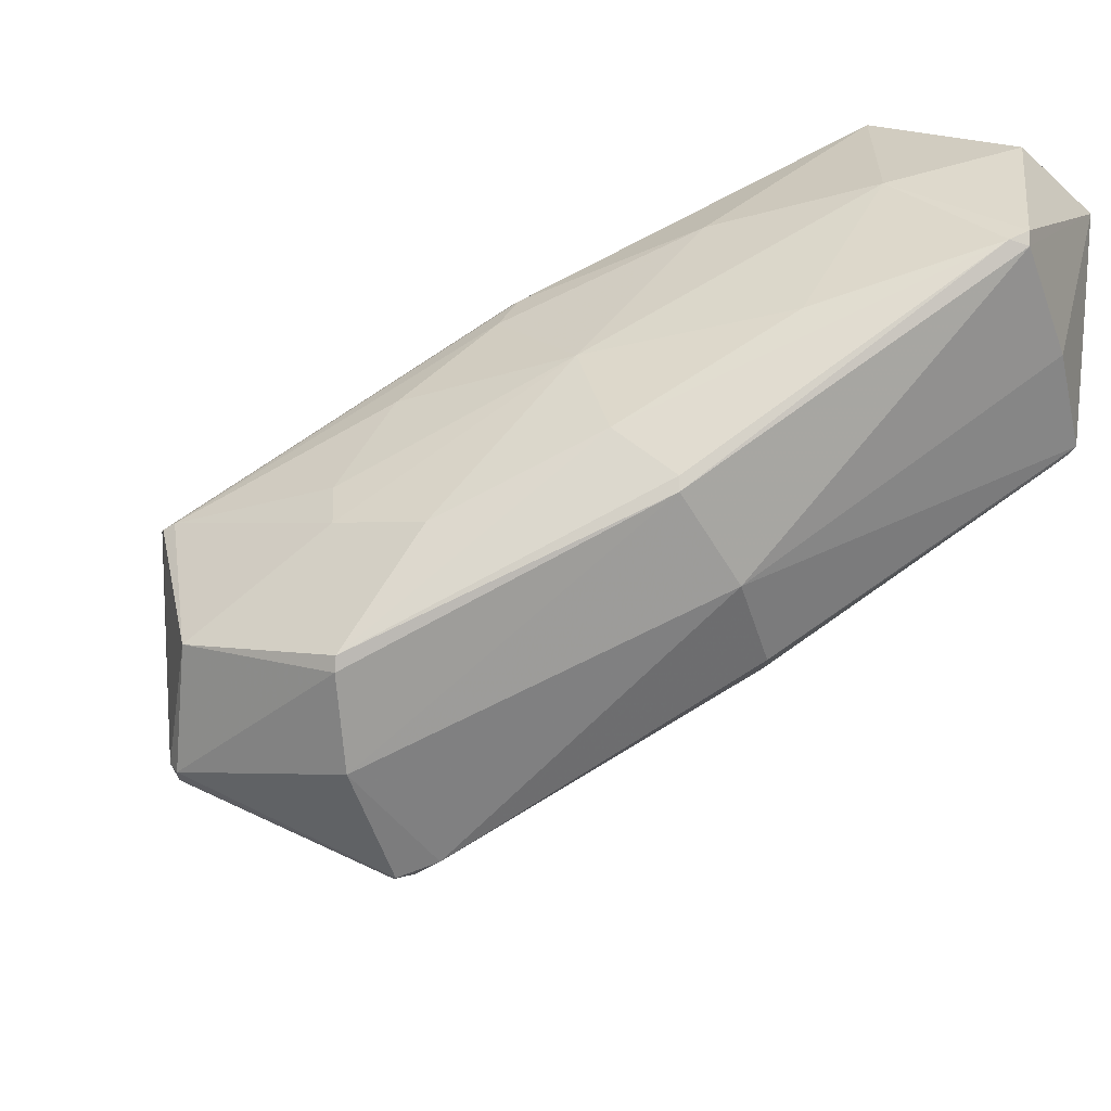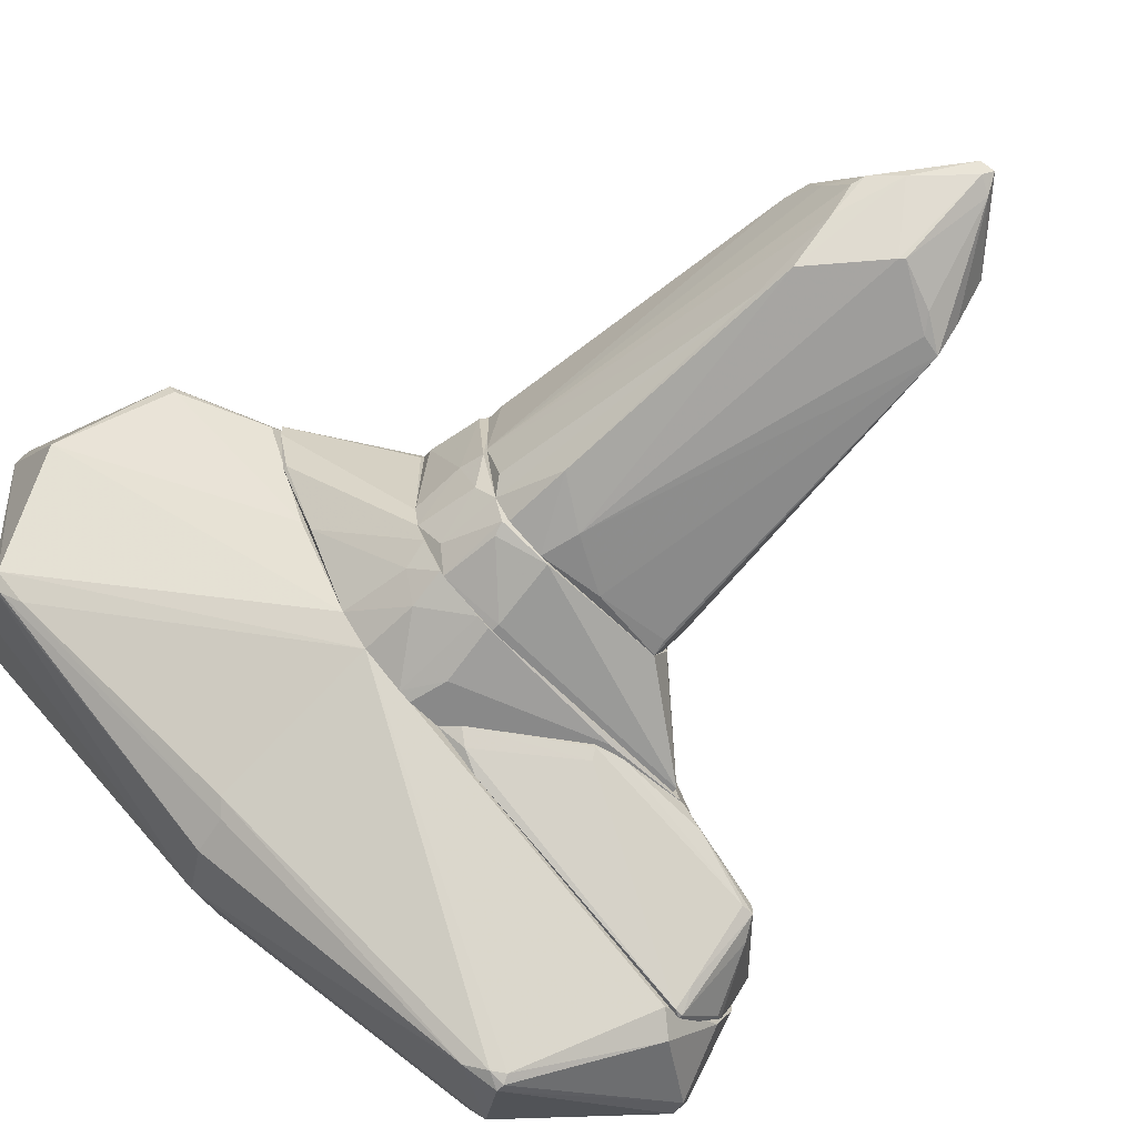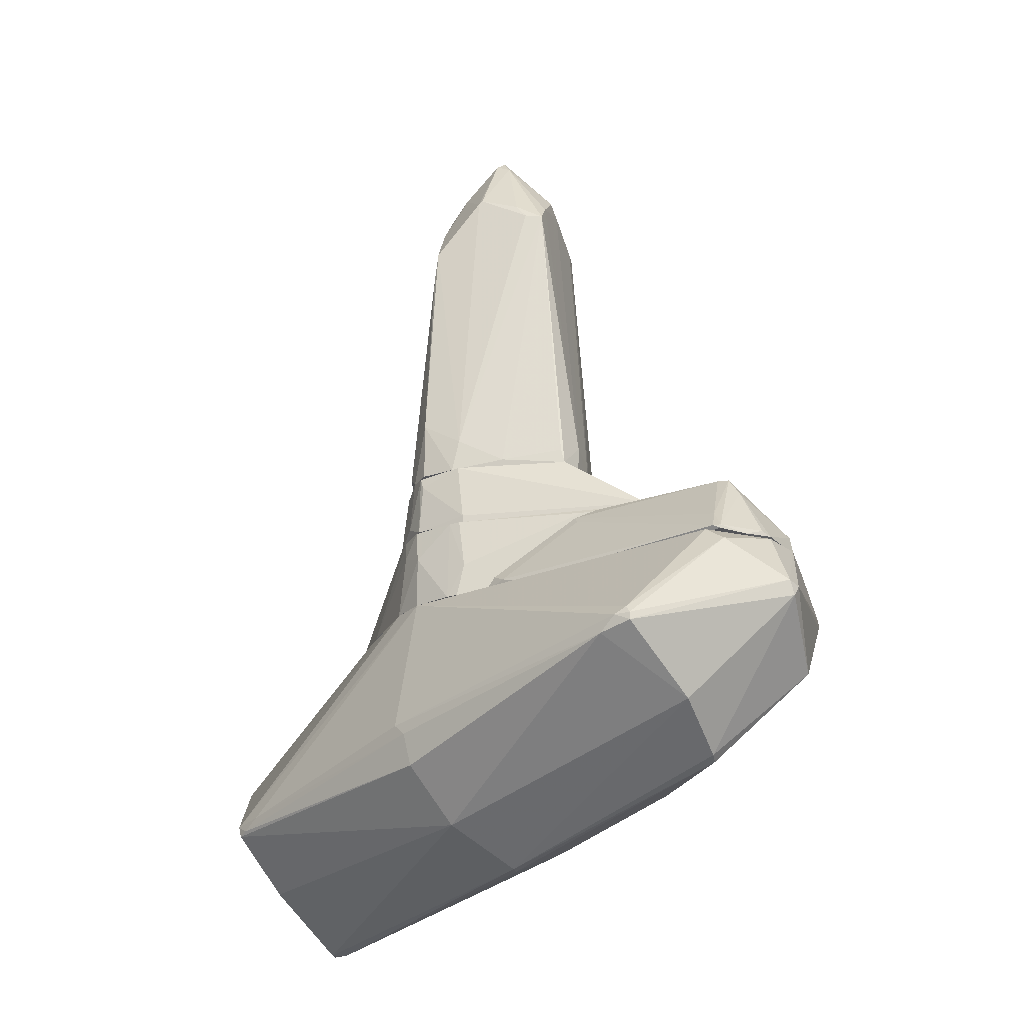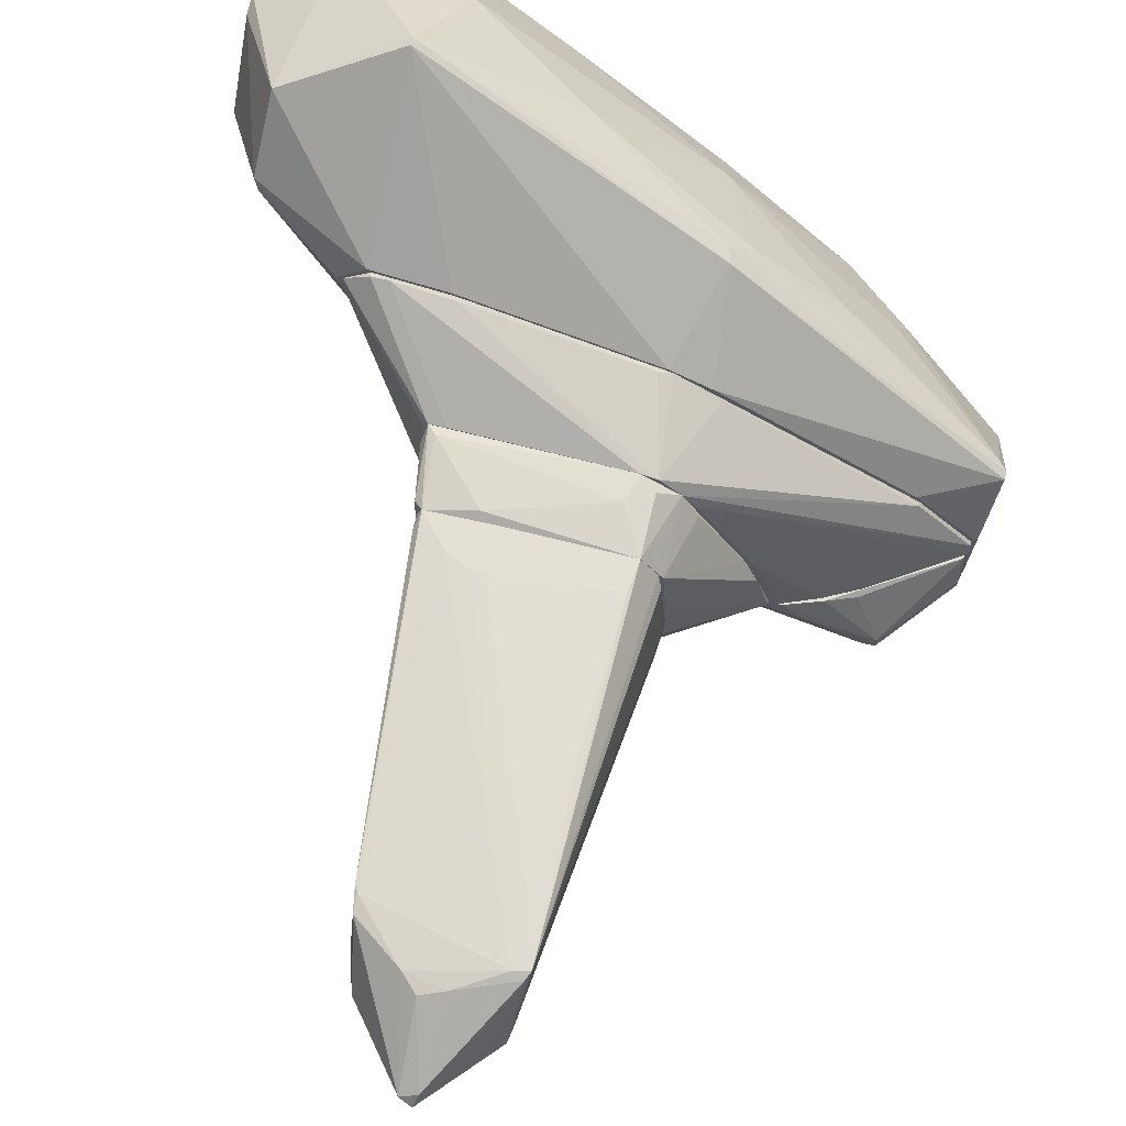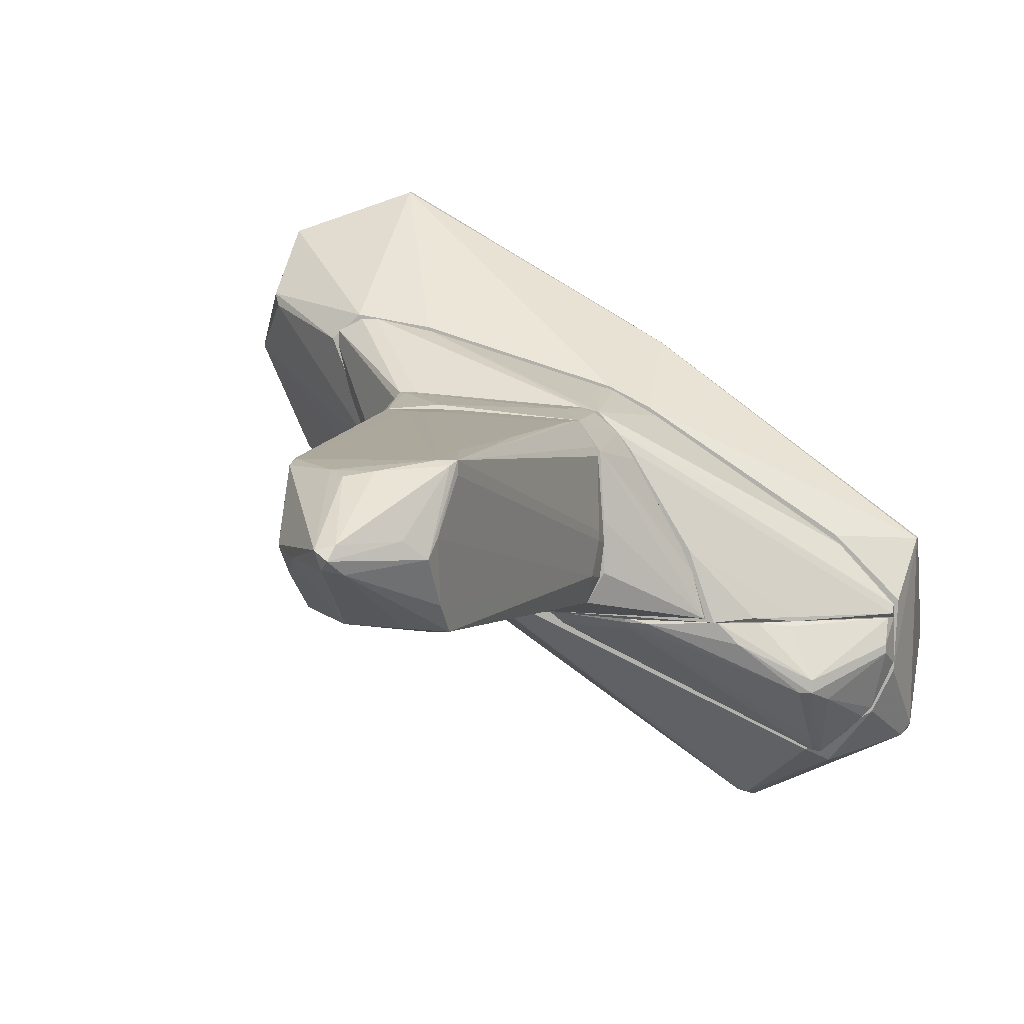
<metadata>
{"format":"obj","ext":"obj","renderer":"f3d","projection":"perspective","resolution":1024,"background":"white","views":[{"elev":-11.3,"azim":-12.9,"up":"+Z"},{"elev":-63.2,"azim":134.9,"up":"+Z"},{"elev":-23.5,"azim":-168.5,"up":"+Y"},{"elev":65.3,"azim":-167.1,"up":"+Z"},{"elev":5.2,"azim":-164.2,"up":"+Z"}]}
</metadata>
<code>
o convex_0
v -1.757 -4.678 1.752
v -2.853 -4.678 -4.475
v -2.853 -4.563 -4.475
v 4.873 -5.024 1.983
v 3.085 -7.907 2.098
v 2.623 -2.948 2.502
v -5.333 -3.583 -0.5529
v -3.775 -6.235 -2.34
v 1.125 -2.949 -1.244
v 2.508 -4.967 4.29
v 4.354 -6.177 0.196
v -4.813 -2.949 -2.917
v 0.4325 -6.753 -1.533
v -1.642 -2.949 1.233
v 4.815 -6.062 3.079
v -1.181 -6.062 1.06
v -5.159 -4.044 -3.321
v 4.181 -3.698 2.79
v -3.891 -2.949 -3.494
v 1.067 -5.428 -2.168
v 2.163 -6.58 3.078
v 3.777 -6.638 3.598
v -2.853 -6.292 -0.8995
v -0.3737 -7.272 -0.6679
v -5.217 -4.852 -2.052
v 4.066 -4.39 3.713
v -5.159 -2.949 -1.361
v -1.527 -4.217 2.098
v -3.545 -5.601 -3.494
v 0.952 -5.946 -2.168
v 3.316 -7.907 2.041
v 2.336 -2.948 0.4268
v 4.526 -6.062 0.3685
v -3.66 -5.14 -0.323
v 4.008 -7.042 1.118
v -2.622 -4.563 -4.416
v 0.4325 -5.485 2.79
v 1.24 -5.255 -2.052
v -1.008 -6.869 0.0802
v -1.065 -2.949 1.522
v -4.179 -3.179 -3.666
v 1.528 -2.949 -0.8412
v 1.585 -2.949 2.329
v -5.333 -3.468 -0.5529
v 3.028 -2.949 2.156
v 2.508 -5.082 4.29
v 1.009 -7.215 1.406
v -2.911 -4.736 0.7717
v -2.392 -4.794 -4.301
v -5.217 -3.871 -3.206
v -4.295 -2.949 -0.4955
v -3.775 -6.177 -2.513
v 4.123 -3.641 2.617
v -1.47 -4.448 2.098
v -3.717 -5.485 -0.7837
v 4.469 -6.234 0.311
v 3.316 -7.907 2.213
v 4.815 -5.773 3.021
v -0.3737 -7.272 -0.4946
v -5.217 -3.698 -0.4955
v -2.795 -4.448 -4.416
v 4.123 -6.004 0.02272
v -5.102 -2.949 -2.34
v -5.102 -3.814 -3.378
f 63 12 64
f 8 23 25
f 6 10 26
f 18 6 26
f 22 15 26
f 17 2 29
f 13 24 29
f 20 11 30
f 5 24 31
f 24 13 31
f 9 19 32
f 19 12 32
f 27 6 32
f 4 15 33
f 31 13 35
f 15 31 35
f 2 3 36
f 1 16 37
f 16 21 37
f 36 9 38
f 23 8 39
f 16 23 39
f 6 14 40
f 28 10 40
f 14 28 40
f 12 19 41
f 32 4 42
f 9 32 42
f 4 33 42
f 33 9 42
f 10 6 43
f 6 40 43
f 40 10 43
f 7 28 44
f 28 14 44
f 6 18 45
f 32 6 45
f 21 22 46
f 26 10 46
f 22 26 46
f 10 28 46
f 37 21 46
f 5 21 47
f 21 16 47
f 39 5 47
f 16 39 47
f 16 1 48
f 34 16 48
f 29 2 49
f 13 29 49
f 30 13 49
f 20 30 49
f 2 36 49
f 38 20 49
f 36 38 49
f 17 25 50
f 25 7 50
f 7 44 50
f 14 6 51
f 6 27 51
f 44 14 51
f 27 44 51
f 24 8 52
f 8 25 52
f 25 17 52
f 17 29 52
f 29 24 52
f 18 4 53
f 4 32 53
f 45 18 53
f 32 45 53
f 28 7 54
f 1 37 54
f 46 28 54
f 37 46 54
f 23 16 55
f 25 23 55
f 16 34 55
f 13 30 56
f 30 11 56
f 33 15 56
f 11 33 56
f 35 13 56
f 15 35 56
f 21 5 57
f 15 22 57
f 22 21 57
f 31 15 57
f 5 31 57
f 15 4 58
f 4 18 58
f 18 26 58
f 26 15 58
f 24 5 59
f 8 24 59
f 5 39 59
f 39 8 59
f 7 25 60
f 48 1 60
f 34 48 60
f 1 54 60
f 54 7 60
f 25 55 60
f 55 34 60
f 19 9 61
f 36 3 61
f 9 36 61
f 3 41 61
f 41 19 61
f 11 20 62
f 9 33 62
f 33 11 62
f 20 38 62
f 38 9 62
f 32 12 63
f 27 32 63
f 44 27 63
f 50 44 63
f 50 63 64
f 3 2 64
f 2 17 64
f 41 3 64
f 12 41 64
f 17 50 64
o convex_1
v 1.586 -0.9302 0.08065
v -2.738 -1.622 -1.534
v -2.738 -1.564 -1.534
v -1.239 -1.449 1.234
v -1.527 -0.5842 0.7724
v 1.586 -1.622 1.464
v 0.4327 -0.5842 -1.361
v 1.125 -1.622 -1.188
v 1.413 -0.5842 1.291
v -1.354 -0.5842 -1.245
v -1.527 -1.622 0.9452
v 1.298 -0.5842 -0.8418
v -1.239 -0.5842 1.176
v 0.3177 -1.622 -1.476
v 1.586 -1.622 -0.4954
v -1.585 -0.5842 -0.8418
v -2.565 -1.564 -0.8993
v 0.721 -0.6997 1.349
v -1.008 -1.622 1.291
v 1.644 -1.449 1.291
v 1.529 -0.5842 0.02284
v 1.125 -0.642 -1.13
v 1.529 -0.6997 1.234
v -0.8924 -1.218 1.291
v -1.757 -1.564 0.5995
v 1.644 -1.622 -0.09191
v 1.471 -0.7572 -0.5533
v 0.3177 -1.507 -1.476
v 1.471 -1.507 1.464
v 1.355 -1.449 -0.8993
v -1.585 -0.5842 -0.1497
v 1.067 -0.815 -1.188
v -2.392 -1.622 -0.5533
f 75 89 97
f 70 66 72
f 71 69 73
f 71 67 74
f 69 71 74
f 66 70 75
f 71 73 76
f 73 69 77
f 75 68 77
f 69 75 77
f 66 67 78
f 72 66 78
f 70 72 79
f 74 67 80
f 69 74 80
f 67 66 81
f 69 67 81
f 73 77 82
f 68 75 83
f 75 70 83
f 76 73 85
f 71 76 86
f 73 70 87
f 84 65 87
f 70 84 87
f 85 73 87
f 65 85 87
f 77 68 88
f 82 77 88
f 68 83 88
f 75 69 89
f 79 65 90
f 70 79 90
f 65 84 90
f 84 70 90
f 65 79 91
f 76 85 91
f 85 65 91
f 67 71 92
f 78 67 92
f 72 78 92
f 70 73 93
f 73 82 93
f 83 70 93
f 82 88 93
f 88 83 93
f 79 72 94
f 86 76 94
f 72 86 94
f 91 79 94
f 76 91 94
f 67 69 95
f 80 67 95
f 69 80 95
f 71 86 96
f 86 72 96
f 92 71 96
f 72 92 96
f 66 75 97
f 81 66 97
f 69 81 97
f 89 69 97
o convex_2
v 0.6059 5.355 -0.09211
v -1.585 -0.5835 -0.438
v -1.527 -0.5835 -0.8993
v 1.471 -0.5842 1.176
v -1.124 4.547 1.003
v 1.067 -0.5842 -1.13
v -0.9507 4.317 -1.015
v -1.239 -0.5835 1.176
v 1.067 3.971 0.9454
v 0.9518 3.856 -0.8416
v -0.08571 6.105 -0.03445
v -1.354 -0.5835 -1.245
v 1.529 -0.5259 0.08061
v 0.433 -0.0643 -1.303
v 0.6638 0.05093 1.292
v 0.1447 4.836 -0.8993
v -1.527 -0.4683 0.7148
v 0.08711 5.066 0.8299
v -0.9507 5.124 -0.09211
v 0.9518 4.836 -0.03445
v 1.413 -0.4107 -0.6108
v 1.413 -0.5842 1.291
v -1.585 -0.2954 -0.3804
v 0.08711 6.046 0.08035
v 1.01 4.317 0.8878
v 1.067 0.339 -1.13
v -0.3161 -0.4676 -1.303
v -0.8931 4.605 1.003
v -1.066 1.954 1.118
v -1.008 4.95 0.138
v -1.527 -0.1795 -0.8416
v 0.5483 -0.5835 -1.303
v -0.6624 4.374 -1.015
v 1.471 -0.353 1.176
v 0.0295 5.989 -0.1498
v 0.4906 0.05093 1.292
v -0.1433 5.989 0.138
v 0.8942 5.009 0.0227
v 1.01 4.086 0.9454
v -0.2009 5.873 -0.2074
v 1.01 3.336 -0.8416
v 1.298 -0.5842 -0.8416
v 0.4906 -0.5835 1.292
v -1.124 4.547 0.8301
v 0.3175 4.836 0.8878
v 1.01 -0.1226 1.291
v -1.469 -0.5835 0.8301
v 0.9518 4.49 -0.3804
v 1.01 4.49 0.4842
v -0.8931 3.74 1.061
v -0.4892 4.605 -0.9569
v -1.585 -0.2954 -0.2648
v -1.296 -0.353 -1.245
v -0.9507 4.662 -0.6687
v -0.72 5.355 0.138
v -0.2585 4.951 0.8878
v -1.181 -0.1226 1.176
v 0.2026 4.778 -0.8993
v -1.066 4.662 0.9454
f 153 134 156
f 99 100 103
f 103 100 109
f 103 101 119
f 111 107 123
f 104 111 124
f 102 116 127
f 100 99 128
f 109 100 128
f 104 109 128
f 99 120 128
f 103 109 129
f 123 103 129
f 111 123 129
f 109 124 129
f 124 111 129
f 111 104 130
f 101 110 131
f 110 106 131
f 119 101 131
f 106 119 131
f 108 121 132
f 121 98 132
f 121 108 134
f 115 121 134
f 98 121 135
f 121 122 135
f 119 106 136
f 106 122 136
f 116 108 137
f 108 132 137
f 132 113 137
f 110 118 138
f 123 107 138
f 123 138 139
f 101 103 139
f 110 101 139
f 118 110 139
f 103 123 139
f 138 118 139
f 105 119 140
f 119 112 140
f 133 105 140
f 112 133 140
f 120 102 141
f 102 127 141
f 128 120 141
f 127 128 141
f 121 115 142
f 122 121 142
f 136 122 142
f 125 136 142
f 112 119 143
f 125 112 143
f 119 136 143
f 136 125 143
f 99 103 144
f 105 102 144
f 114 99 144
f 102 114 144
f 103 119 144
f 119 105 144
f 107 98 145
f 117 110 145
f 98 135 145
f 135 117 145
f 138 107 145
f 110 138 145
f 106 110 146
f 110 117 146
f 122 106 146
f 117 135 146
f 135 122 146
f 125 102 147
f 112 125 147
f 102 126 147
f 133 112 147
f 126 133 147
f 130 104 148
f 113 130 148
f 104 137 148
f 137 113 148
f 99 114 149
f 114 102 149
f 120 99 149
f 102 120 149
f 109 104 150
f 124 109 150
f 104 124 150
f 127 116 151
f 128 127 151
f 104 128 151
f 137 104 151
f 116 137 151
f 108 116 152
f 134 108 152
f 115 134 153
f 142 115 153
f 125 142 153
f 102 105 154
f 126 102 154
f 105 133 154
f 133 126 154
f 98 107 155
f 107 111 155
f 111 130 155
f 130 113 155
f 132 98 155
f 113 132 155
f 116 102 156
f 102 125 156
f 152 116 156
f 134 152 156
f 125 153 156
o convex_3
v -0.08626 -2.948 -1.592
v -4.121 -2.948 -3.494
v -4.467 -2.948 -3.206
v -3.199 -1.622 -1.88
v -5.102 -2.948 -1.592
v -1.586 -1.795 -1.592
v -4.179 -1.738 -2.514
v -3.429 -1.795 -1.592
v -4.006 -2.89 -3.494
v -5.044 -2.602 -1.938
v -0.4324 -2.833 -1.822
v -1.586 -1.795 -1.649
v -4.813 -2.89 -2.86
v -4.006 -1.738 -2.514
v -4.179 -1.738 -2.341
v -5.044 -2.775 -1.592
v -2.91 -1.622 -1.592
v -5.102 -2.948 -2.226
v -1.931 -1.68 -1.649
v -0.7206 -2.948 -1.995
v -5.044 -2.602 -2.053
v -4.352 -2.026 -2.629
v -0.2596 -2.717 -1.649
v -1.643 -1.91 -1.765
v -4.006 -2.602 -3.263
v -4.121 -2.89 -3.494
v -3.833 -1.968 -1.649
v -4.698 -2.833 -2.975
f 178 182 184
f 159 158 157
f 159 157 161
f 161 157 162
f 161 162 164
f 163 160 170
f 160 163 171
f 163 166 171
f 171 166 172
f 161 164 172
f 166 161 172
f 164 162 173
f 160 171 173
f 171 164 173
f 159 161 174
f 161 166 174
f 169 159 174
f 162 168 175
f 170 160 175
f 168 170 175
f 173 162 175
f 160 173 175
f 157 158 176
f 158 165 176
f 167 157 176
f 165 167 176
f 166 163 177
f 174 166 177
f 169 174 177
f 177 163 178
f 169 177 178
f 162 157 179
f 157 167 179
f 168 162 179
f 168 179 180
f 167 165 180
f 165 168 180
f 179 167 180
f 168 165 181
f 163 170 181
f 170 168 181
f 158 159 182
f 165 158 182
f 178 163 182
f 163 181 182
f 181 165 182
f 164 171 183
f 171 172 183
f 172 164 183
f 159 169 184
f 169 178 184
f 182 159 184
o convex_4
v 2.739 -2.948 1.349
v -5.102 -2.948 -1.591
v -5.102 -2.948 -1.418
v -1.7 -1.622 0.7147
v 0.5481 -1.622 -1.418
v 0.5481 -2.948 -1.533
v -1.123 -2.948 1.464
v 1.586 -1.622 1.464
v -2.854 -1.622 -1.591
v 2.336 -2.891 2.445
v -1.239 -1.622 1.234
v 1.471 -1.622 -0.7262
v 1.528 -2.948 -0.8412
v -4.352 -2.891 -0.6108
v 2.913 -2.891 2.271
v -3.891 -2.084 -1.533
v 0.2601 -2.429 -1.591
v 1.125 -2.141 -1.245
v 1.643 -1.622 -0.1497
v 1.528 -2.948 2.271
v -1.758 -2.891 1.118
v -5.102 -2.891 -1.418
v 2.221 -2.891 0.3117
v 0.3755 -2.948 -1.591
v -3.372 -1.795 -1.533
v -1.009 -1.622 1.291
v 0.3755 -1.622 -1.476
v 1.643 -1.622 1.349
v 1.182 -1.622 -1.13
v 2.567 -2.948 2.445
v 1.125 -2.948 -1.245
v -1.7 -1.68 -1.591
v 2.739 -2.891 1.349
v -4.352 -2.948 -0.6108
v -2.508 -1.622 -0.6108
v 1.528 -2.891 2.271
v 2.913 -2.891 2.041
v 1.586 -1.622 -0.4954
v -5.102 -2.833 -1.533
v 1.355 -1.622 1.464
v -0.9511 -2.891 1.522
v 2.567 -2.891 2.445
v -1.527 -1.622 0.9455
v 1.413 -1.968 -0.8992
v -3.891 -2.084 -1.591
f 223 200 229
f 187 186 185
f 185 186 190
f 187 185 191
f 189 188 192
f 188 189 193
f 192 188 195
f 189 192 196
f 185 190 197
f 189 190 201
f 190 189 202
f 196 192 203
f 191 185 204
f 191 195 205
f 195 198 205
f 186 187 206
f 187 198 206
f 185 197 207
f 190 186 208
f 201 190 208
f 192 195 210
f 193 189 211
f 189 201 211
f 192 199 212
f 203 192 212
f 199 203 212
f 189 196 213
f 202 189 213
f 185 199 214
f 204 185 214
f 194 204 214
f 197 190 215
f 190 202 215
f 202 197 215
f 186 193 216
f 208 186 216
f 201 208 216
f 193 211 216
f 211 201 216
f 185 207 217
f 207 196 217
f 187 191 218
f 198 187 218
f 191 205 218
f 205 198 218
f 188 193 219
f 200 188 219
f 193 209 219
f 209 200 219
f 204 194 220
f 194 210 220
f 210 195 220
f 199 185 221
f 203 199 221
f 185 217 221
f 221 217 222
f 196 203 222
f 217 196 222
f 203 221 222
f 188 200 223
f 186 206 223
f 206 188 223
f 194 192 224
f 192 210 224
f 210 194 224
f 195 191 225
f 191 204 225
f 220 195 225
f 204 220 225
f 192 194 226
f 199 192 226
f 194 214 226
f 214 199 226
f 195 188 227
f 198 195 227
f 188 206 227
f 206 198 227
f 197 202 228
f 196 207 228
f 207 197 228
f 213 196 228
f 202 213 228
f 193 186 229
f 209 193 229
f 200 209 229
f 186 223 229

</code>
